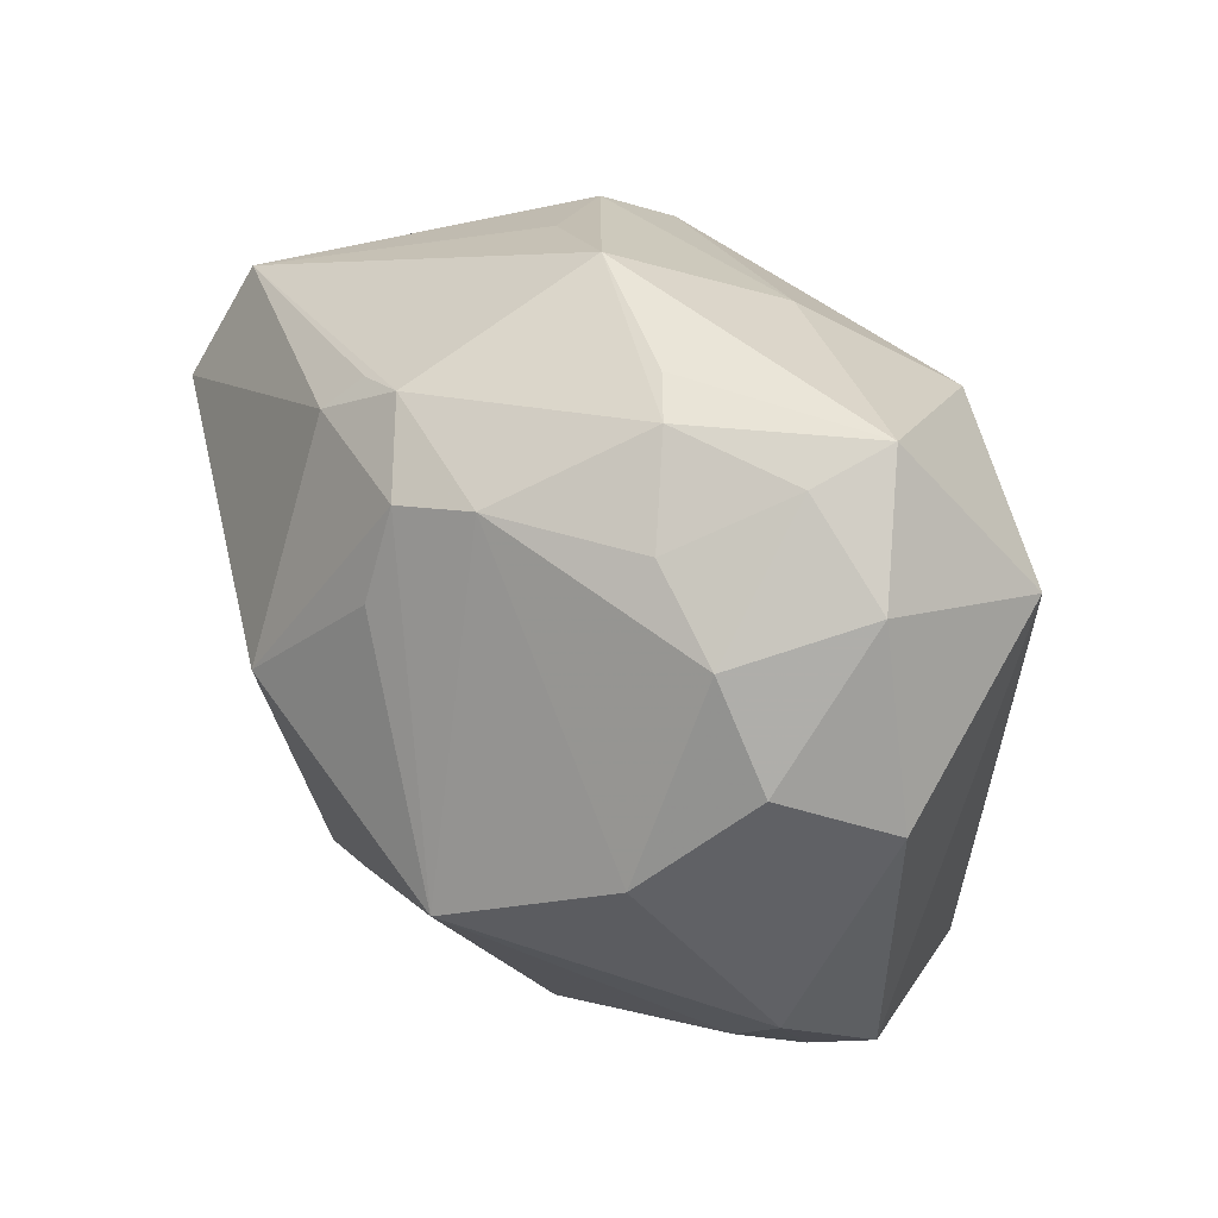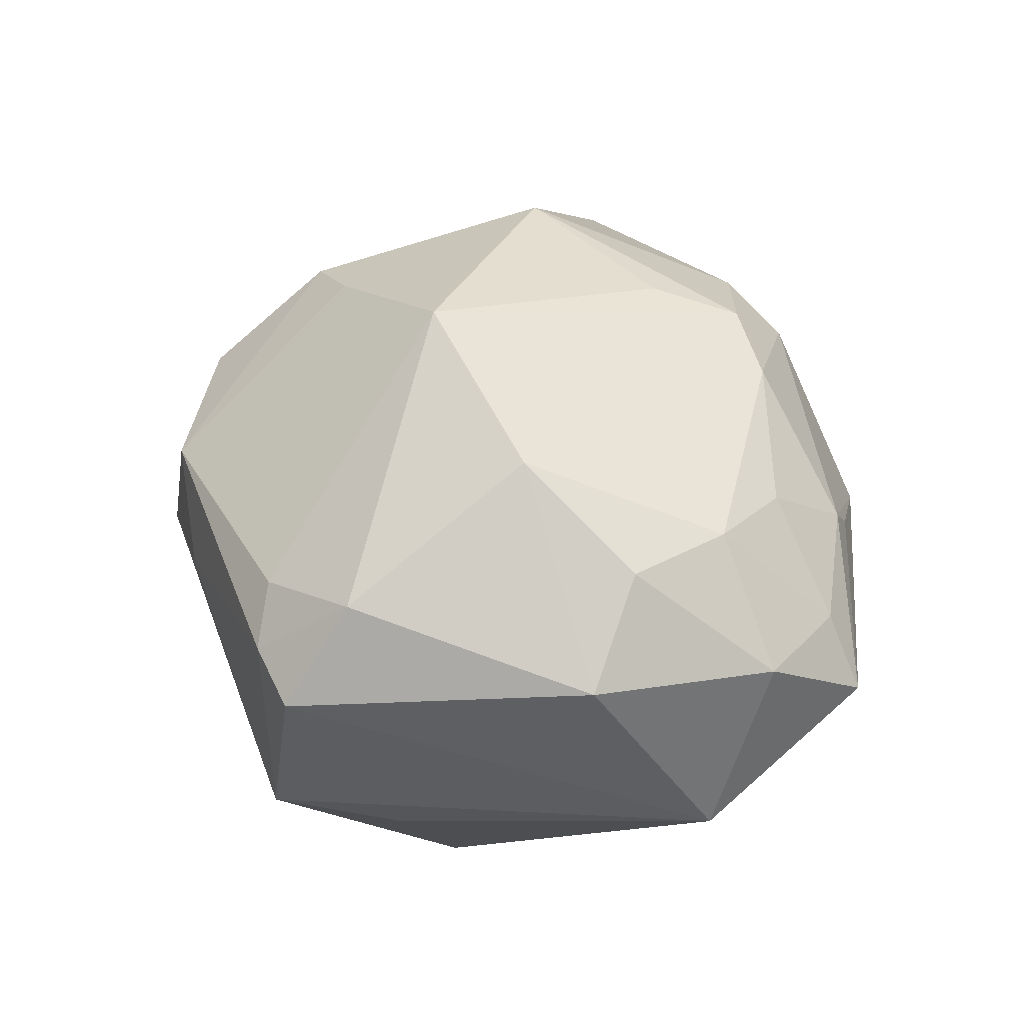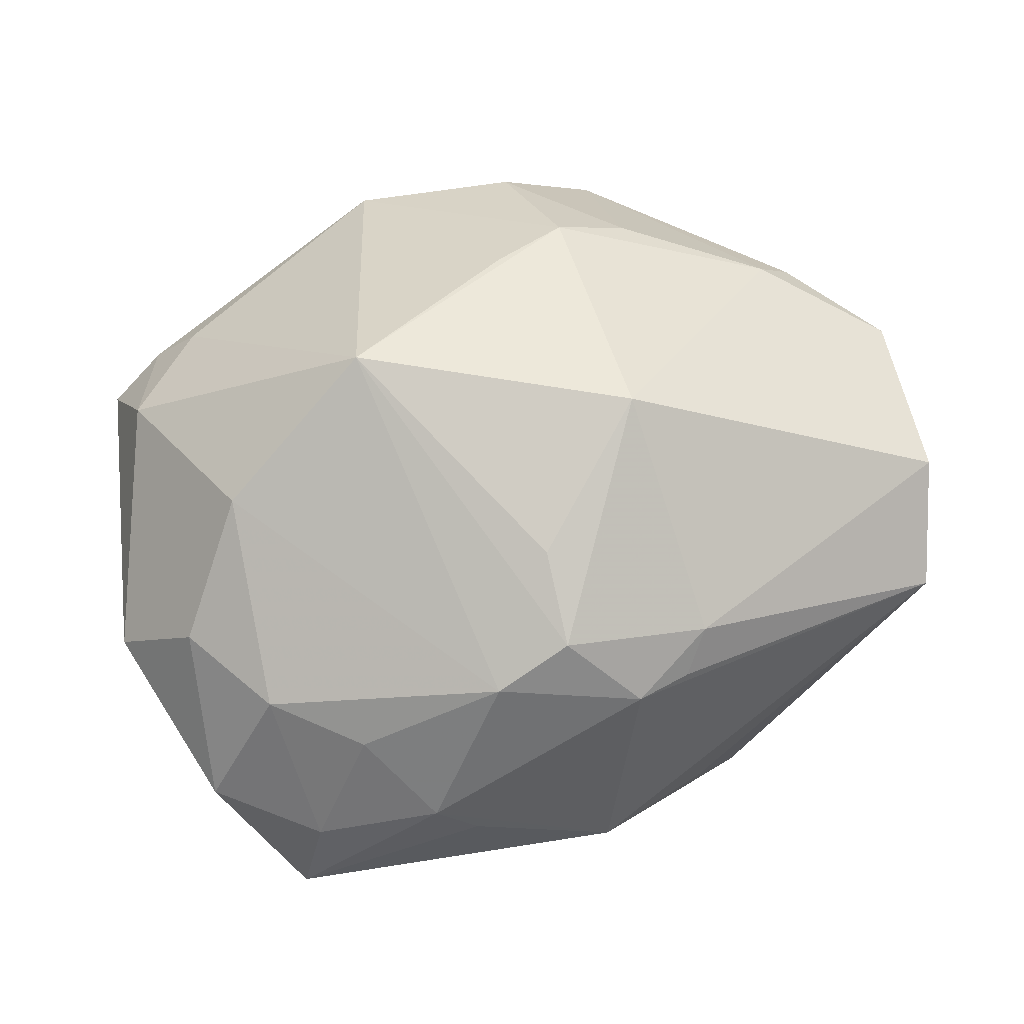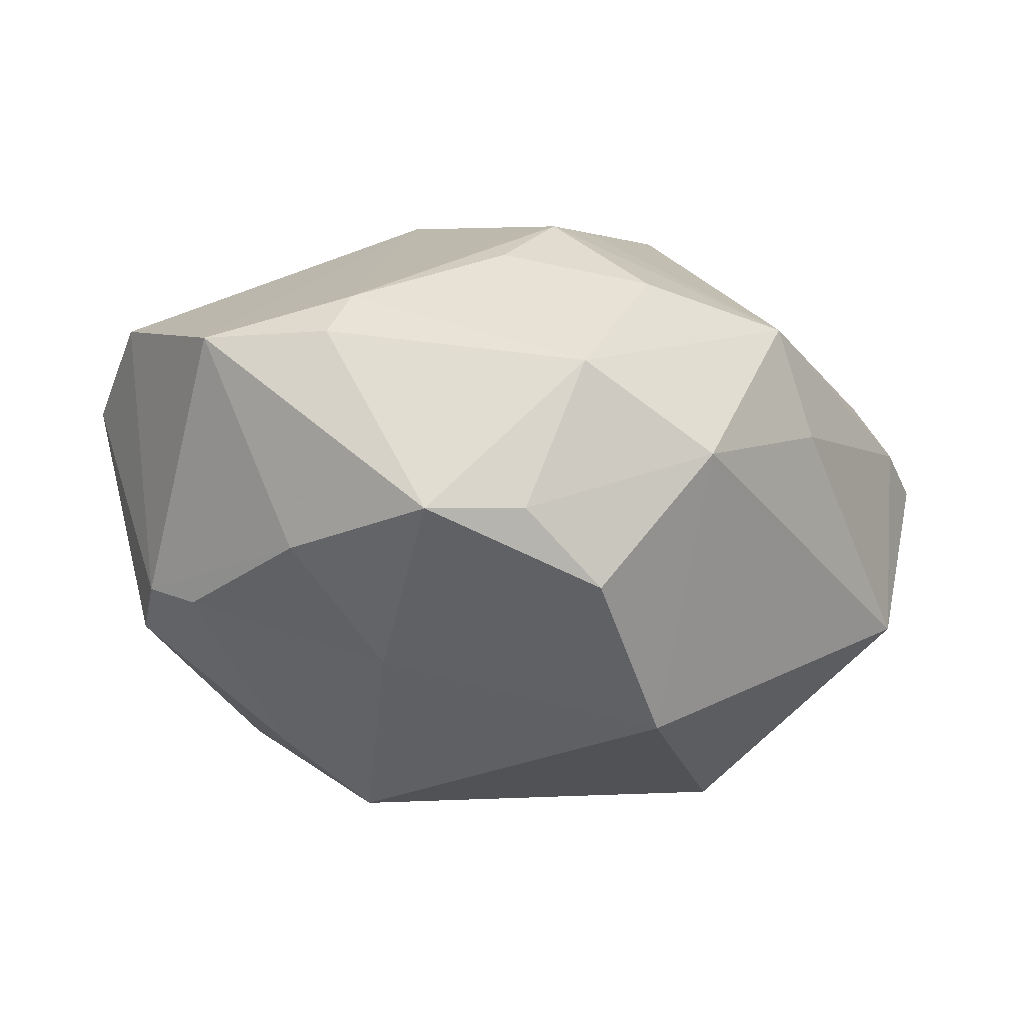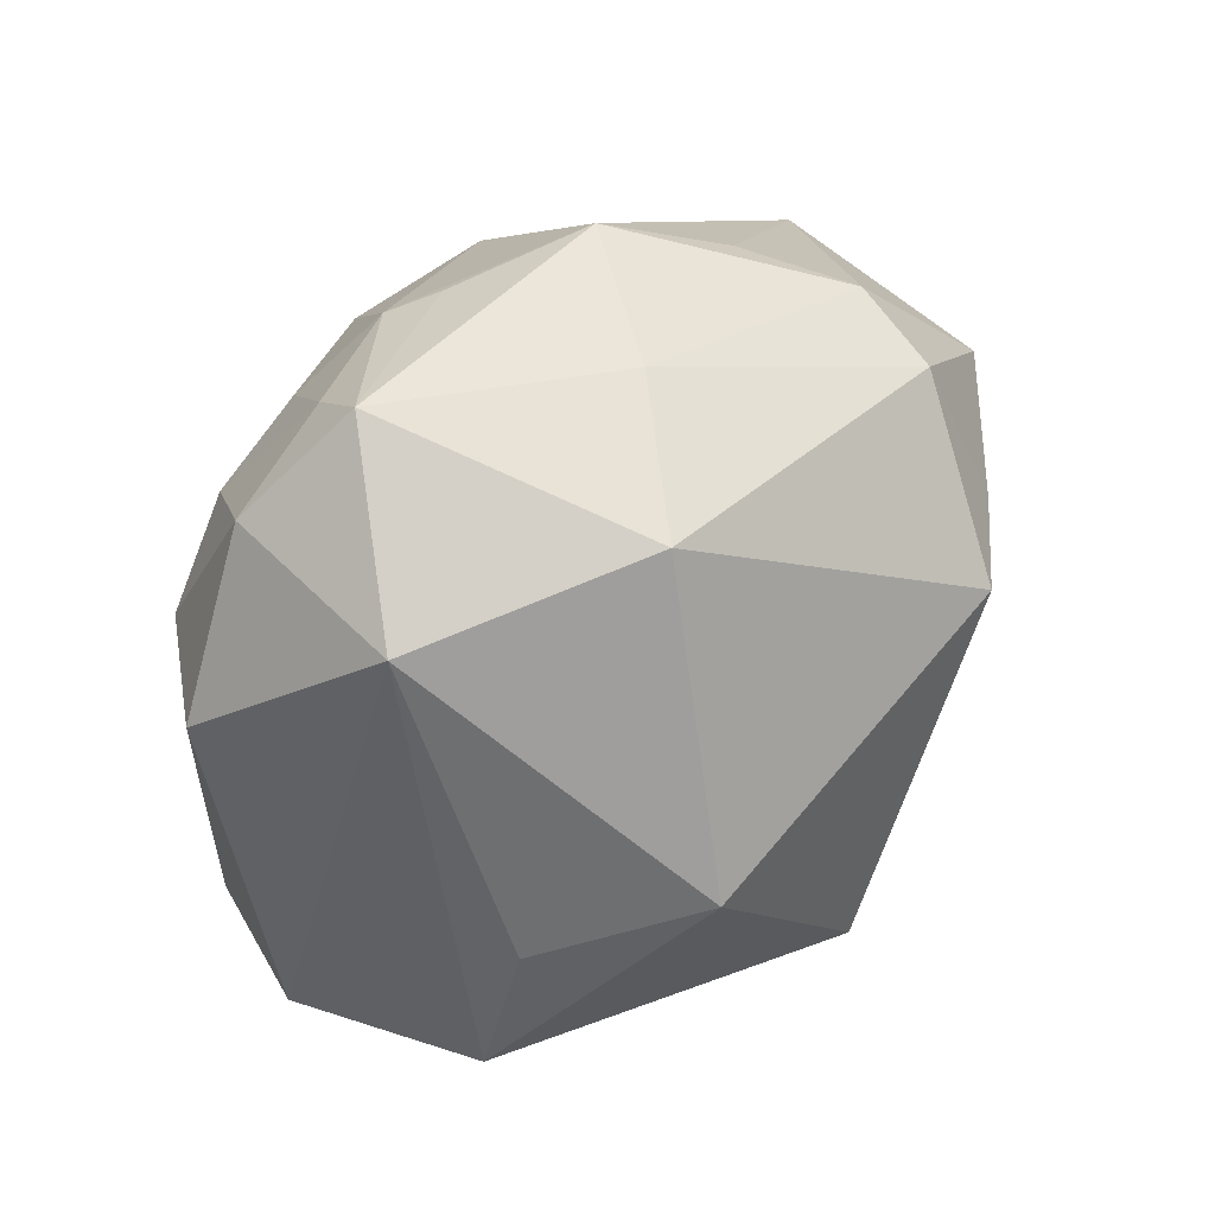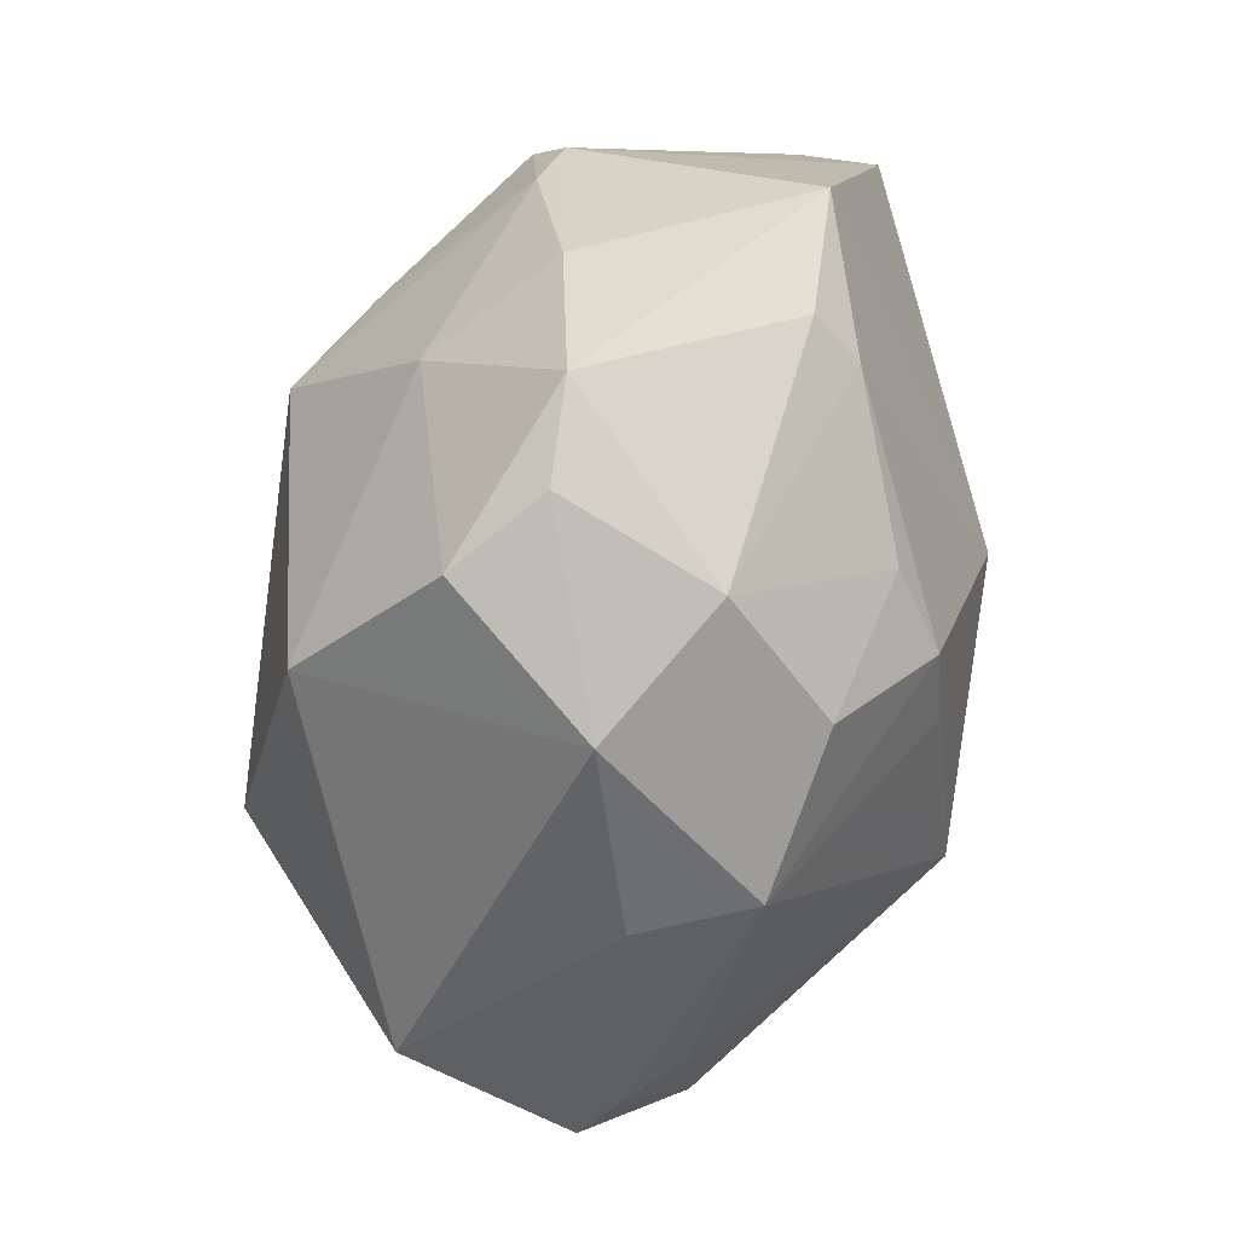
<metadata>
{"format":"obj","ext":"obj","renderer":"f3d","projection":"perspective","resolution":1024,"background":"white","views":[{"elev":36.7,"azim":47.7,"up":"+Y"},{"elev":33.1,"azim":87.4,"up":"+Z"},{"elev":69.9,"azim":164.1,"up":"+Z"},{"elev":-15.1,"azim":-39.1,"up":"+Z"},{"elev":30.9,"azim":129.8,"up":"+Y"},{"elev":-65.8,"azim":-101.1,"up":"+Y"}]}
</metadata>
<code>
v 0.02764 0.02936 0.005829
v 0.01599 0.03165 0.009956
v -0.04216 0.01127 0.01491
v 0.02907 0.01822 0.01671
v 0.03808 0.01711 -0.01086
v 0.01121 -0.0337 0.003194
v 0.02119 0.02438 0.01556
v 0.008733 0.03079 -0.01171
v -0.01577 -0.03179 -0.0162
v 0.01236 -0.008571 0.0321
v -0.01161 -0.02034 0.02445
v 0.0304 0.03218 -0.0009315
v -0.02354 -0.03026 -0.009499
v -0.009054 -0.03146 0.01554
v 0.02747 -0.000574 0.02419
v -0.01213 0.002478 0.03115
v -0.005792 0.02825 0.01897
v -0.01361 0.0237 0.02101
v -0.03636 -0.01598 0.008804
v -0.004522 -0.01761 0.02634
v -0.01253 0.03196 -0.00417
v 0.02006 -0.007502 -0.02915
v 0.03511 0.009299 0.01658
v -0.03907 0.02201 0.009243
v 0.005905 -0.03466 0.0132
v -0.0355 -0.009378 -0.01112
v 0.03688 0.02253 0.006286
v -0.03117 -0.02489 -0.009708
v -0.001957 -0.02413 -0.02682
v -0.02185 0.01103 -0.02563
v 0.007449 0.02452 0.02188
v -0.03853 0.0112 -0.01181
v 0.01862 0.02256 -0.02245
v -0.02438 -0.00944 -0.02082
v 0.0001171 0.02269 0.02458
v -0.01868 -0.02097 0.01939
v -0.0368 0.005915 -0.01391
v -0.01352 0.007742 -0.03167
v -0.03279 -0.01499 0.01345
v 0.03022 -0.01299 -0.01646
v -0.006285 -0.03727 -0.002692
v 0.03482 -0.01727 0.01353
v 0.03718 -0.0234 0.003983
v -0.01896 -0.03347 0.004984
v 0.04214 0.005143 0.00814
v -0.04401 -0.006364 0.009031
v -0.01774 0.02919 -0.01403
v -0.03594 0.01652 -0.01439
v -0.01652 0.02463 -0.02214
v -0.01102 0.02691 0.0182
v 0.02741 -0.02494 0.01145
v 0.01226 0.0333 0.006643
v 0.03159 -0.02608 0.006692
v -0.0002817 0.01408 0.0275
v 0.03076 -0.02544 -0.01265
v -0.0006785 0.03645 0.001272
f 25 44 41
f 14 44 25
f 25 11 14
f 42 15 10
f 10 35 54
f 16 35 18
f 16 54 35
f 16 11 10
f 10 54 16
f 39 16 46
f 11 16 39
f 6 25 41
f 10 11 20
f 20 25 10
f 11 25 20
f 5 12 27
f 18 35 17
f 31 15 4
f 31 35 10
f 10 15 31
f 31 17 35
f 10 25 51
f 51 42 10
f 5 43 55
f 55 6 41
f 38 22 29
f 22 55 29
f 29 55 41
f 41 44 13
f 44 28 13
f 46 16 3
f 3 16 18
f 19 39 46
f 44 39 19
f 46 28 19
f 19 28 44
f 14 11 36
f 11 39 36
f 36 44 14
f 36 39 44
f 25 6 53
f 53 51 25
f 53 55 43
f 6 55 53
f 43 42 53
f 42 51 53
f 15 42 45
f 45 42 43
f 45 43 5
f 5 27 45
f 18 17 50
f 7 31 4
f 56 17 2
f 17 31 2
f 31 7 2
f 40 22 5
f 5 55 40
f 40 55 22
f 38 29 34
f 34 37 38
f 38 37 30
f 30 37 48
f 48 37 32
f 46 3 32
f 4 15 23
f 15 45 23
f 23 27 4
f 23 45 27
f 56 12 8
f 8 47 56
f 33 22 38
f 5 22 33
f 33 12 5
f 33 8 12
f 24 3 18
f 18 50 24
f 24 17 56
f 24 50 17
f 48 32 24
f 24 32 3
f 24 47 48
f 52 12 56
f 56 2 52
f 52 2 12
f 12 2 1
f 1 2 7
f 1 27 12
f 4 27 1
f 1 7 4
f 28 34 9
f 9 34 29
f 9 13 28
f 9 29 41
f 41 13 9
f 26 34 28
f 37 34 26
f 26 28 46
f 46 32 26
f 26 32 37
f 49 33 38
f 8 33 49
f 38 30 49
f 47 8 49
f 48 47 49
f 49 30 48
f 56 47 21
f 21 24 56
f 47 24 21

</code>
